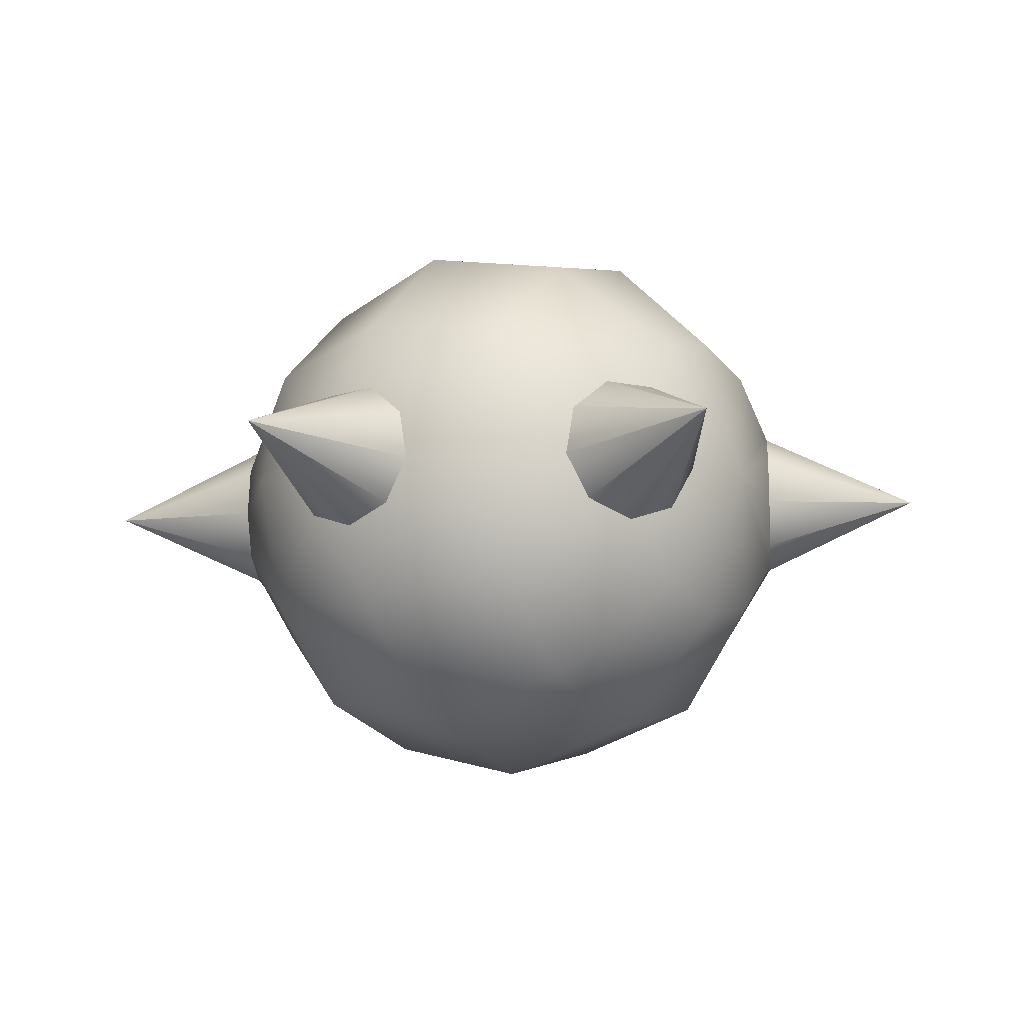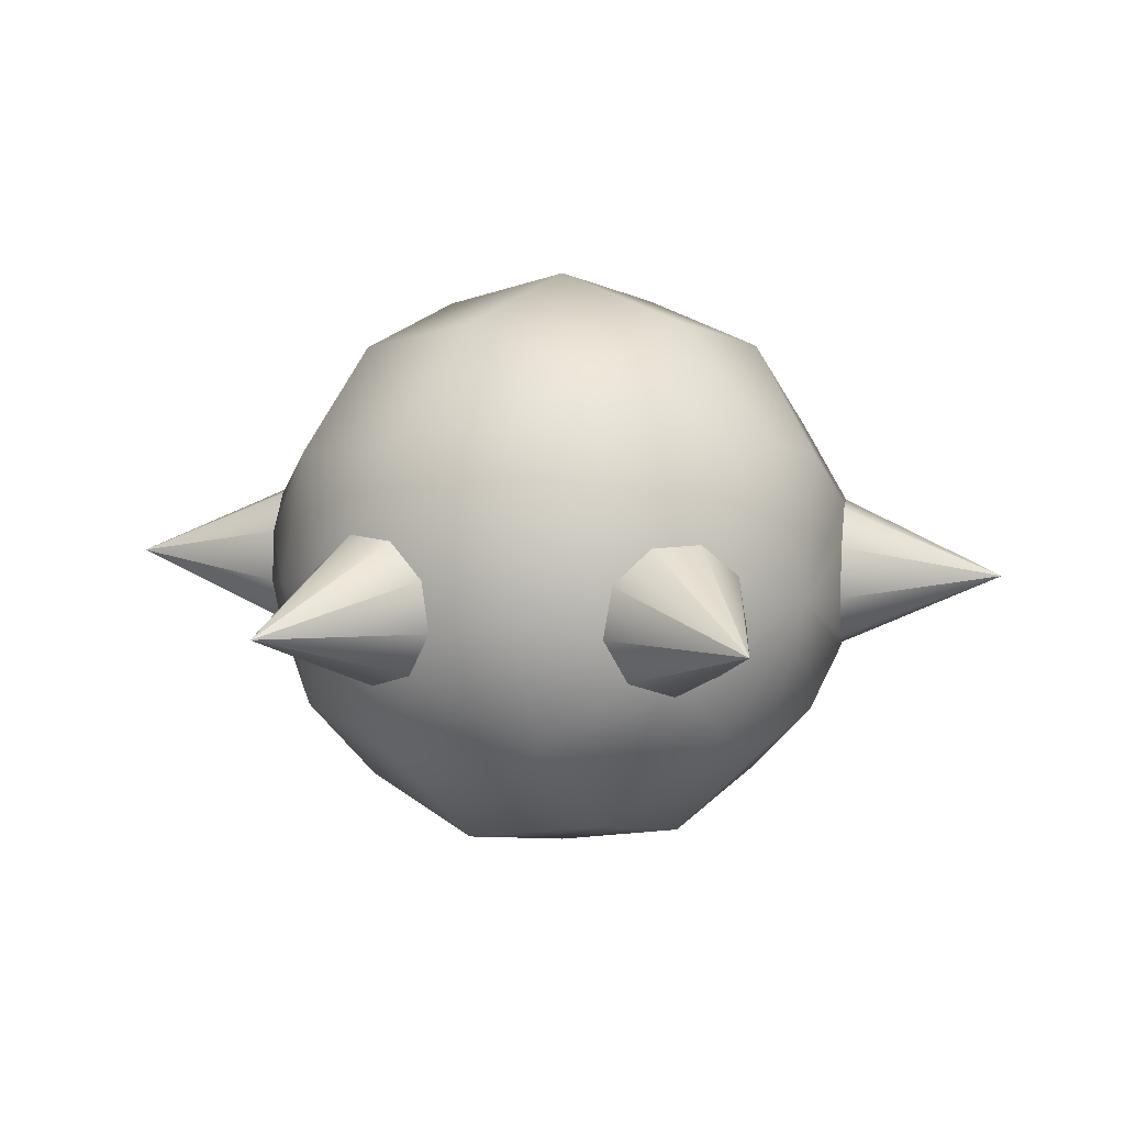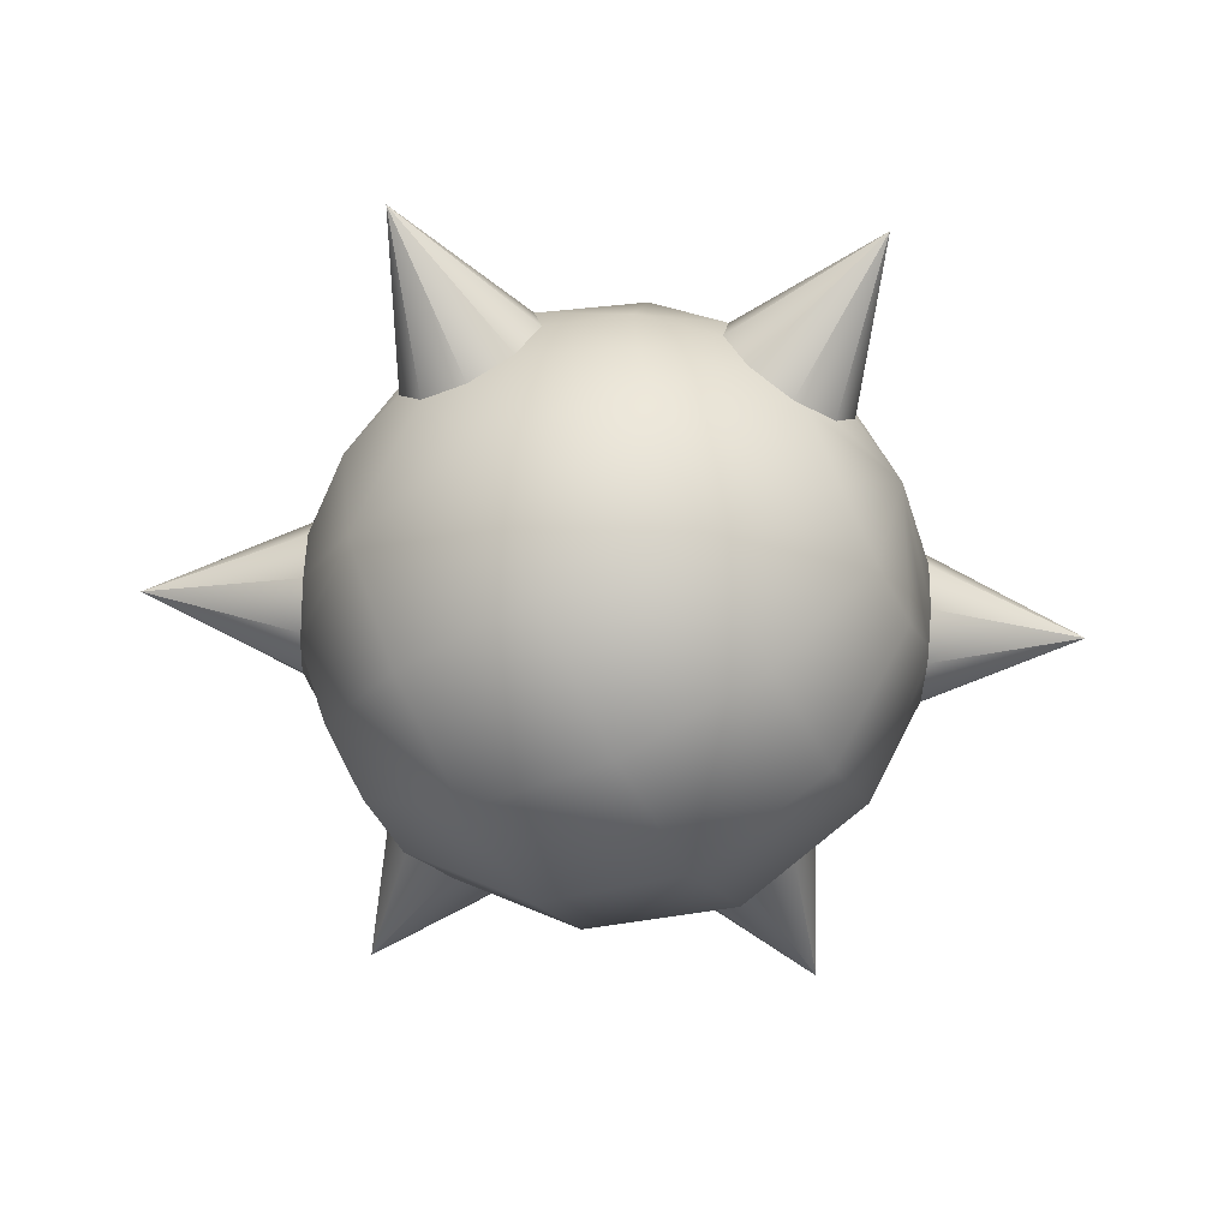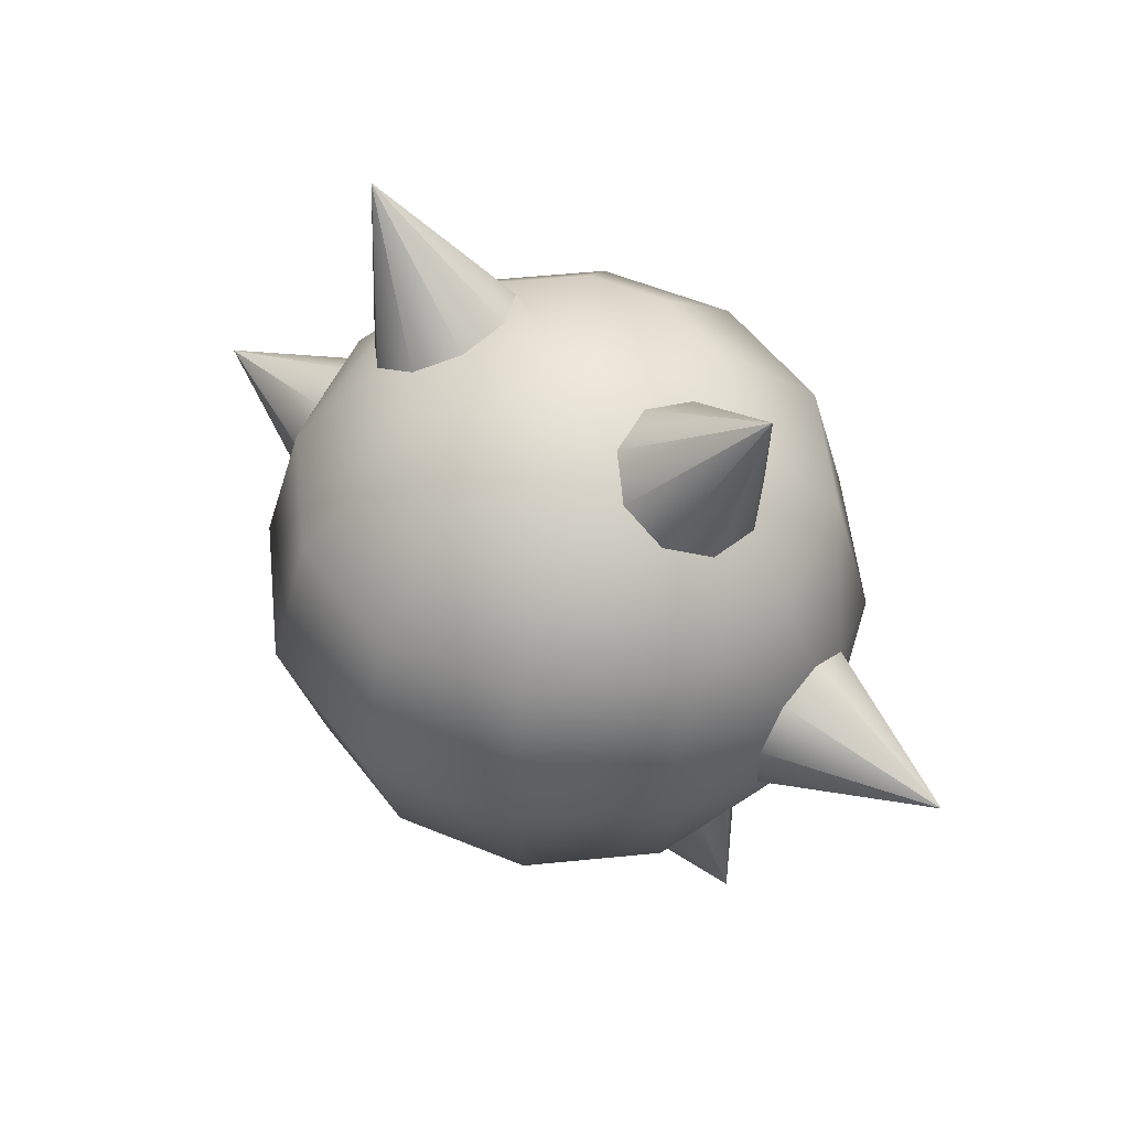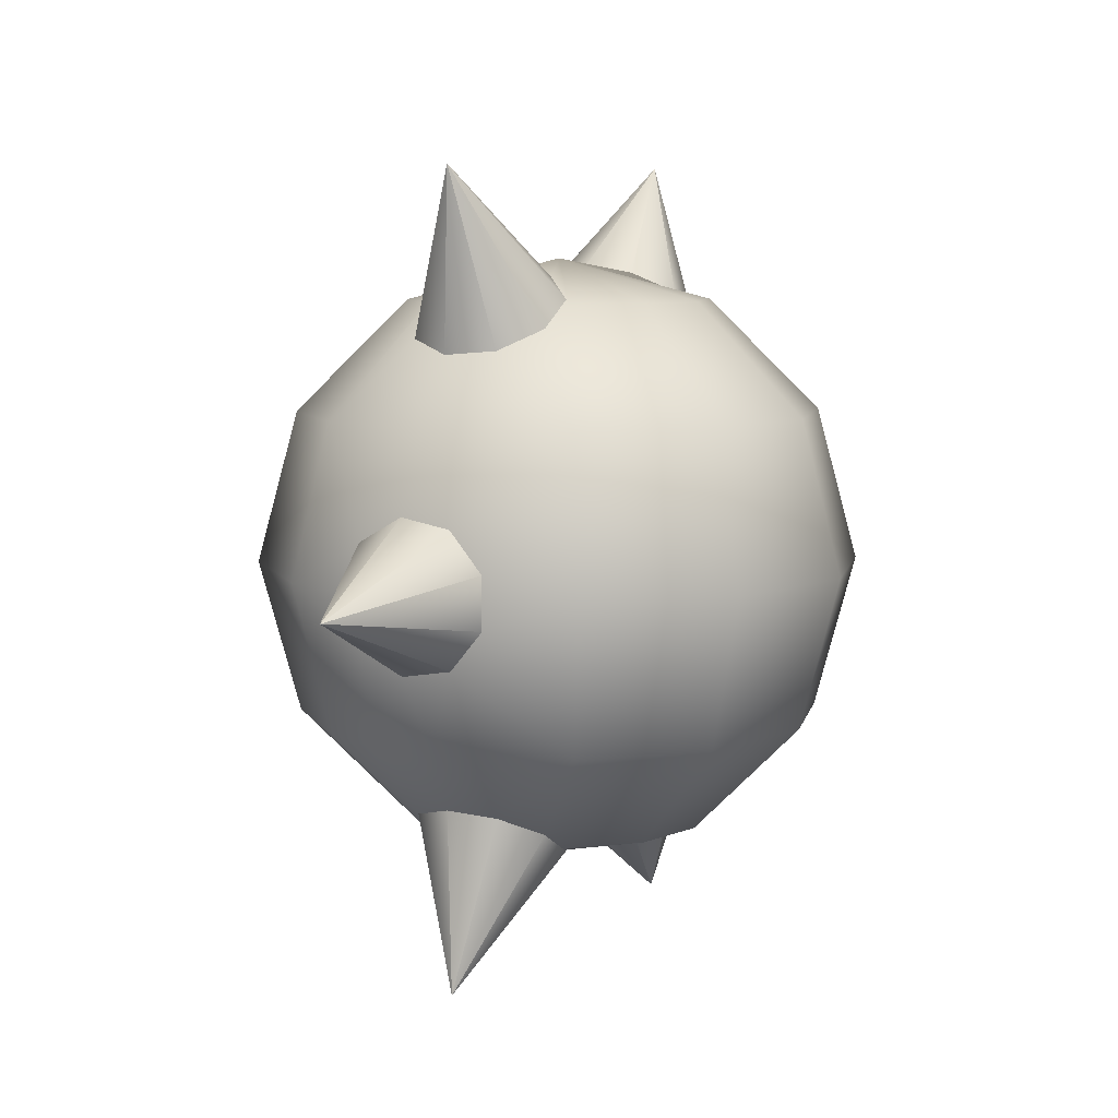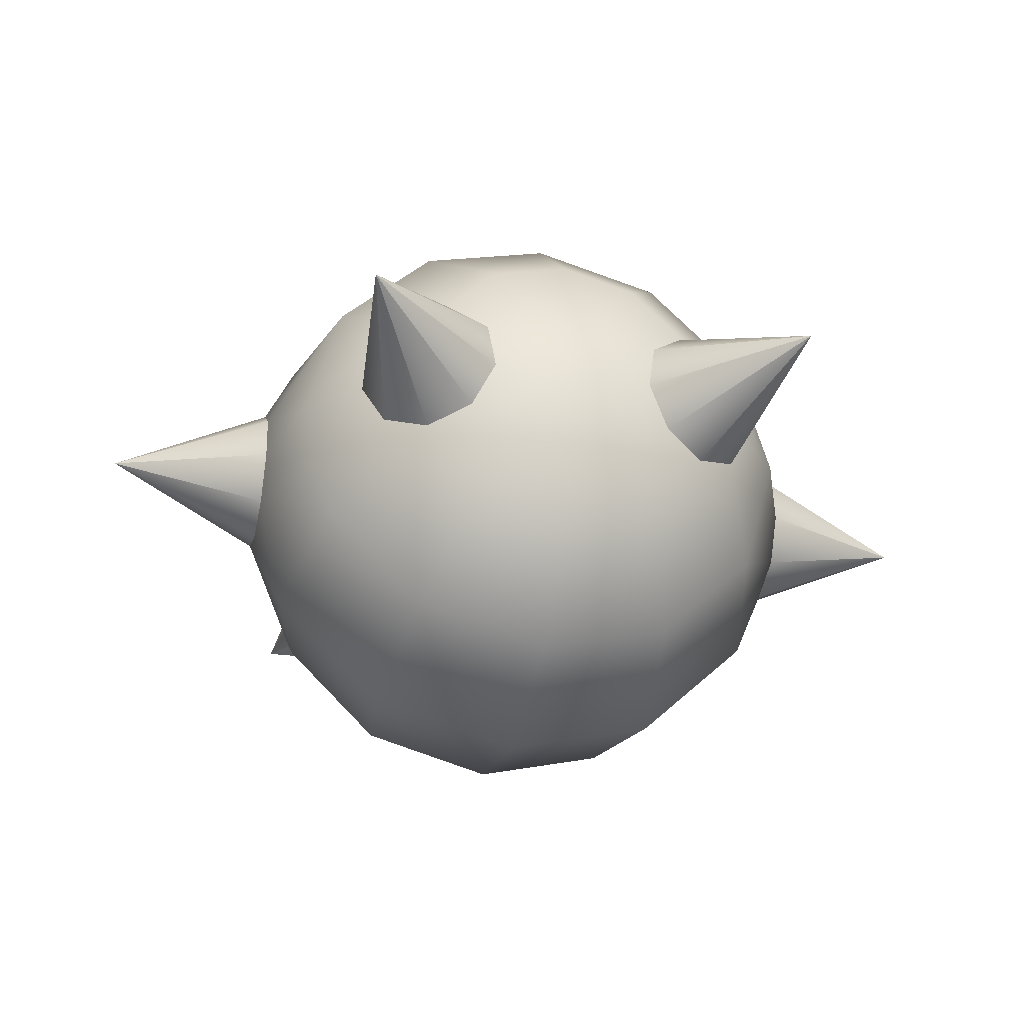
<metadata>
{"format":"obj","ext":"obj","renderer":"f3d","projection":"perspective","resolution":1024,"background":"white","views":[{"elev":-14.2,"azim":-54.7,"up":"+Y"},{"elev":11.5,"azim":-51.3,"up":"+Y"},{"elev":-65.5,"azim":116.9,"up":"+Y"},{"elev":53.4,"azim":-141.1,"up":"+Z"},{"elev":7.9,"azim":116.8,"up":"+Z"},{"elev":-32.9,"azim":167.3,"up":"+Y"}]}
</metadata>
<code>
g Solid2
v -4.5 0 0
v -2.907 -0.743 0
v -2.907 -0.5692 -0.4776
v -2.907 -0.5692 0.4776
v -2.907 -0.129 -0.7317
v -2.907 -0.129 0.7317
v -2.907 0.3715 -0.6435
v -2.907 0.3715 0.6435
v -2.907 0.6982 -0.2541
v -2.907 0.6982 0.2541
v -2.611 1.478 0
v -2.598 -1.5 0
v -2.598 0 -1.5
v -2.598 0 1.5
v -2.598 1.5 0
v -2.467 0.8158 1.5
v -2.261 1.28 -1.5
v -2.261 1.28 1.5
v -2.25 -1.299 -1.5
v -2.25 -1.299 1.5
v -2.25 0 -3.897
v -2.25 0 3.897
v -2.25 1.299 -1.5
v -2.25 1.299 1.5
v -2.087 -0.129 -2.151
v -2.087 -0.129 2.151
v -2.011 0.3715 -2.195
v -2.011 0.3715 2.195
v -1.867 -0.5692 -2.278
v -1.867 -0.5692 2.278
v -1.673 0.6982 -2.39
v -1.673 0.6982 2.39
v -1.5 -2.598 0
v -1.5 2.598 0
v -1.453 -0.743 -2.517
v -1.453 -0.743 2.517
v -1.305 0.7391 -2.598
v -1.305 0.7391 2.598
v -1.299 -2.25 -1.5
v -1.299 -2.25 1.5
v -1.299 -0.75 -2.598
v -1.299 -0.75 2.598
v -1.299 0.75 -2.598
v -1.299 0.75 2.598
v -1.299 2.25 -1.5
v -1.299 2.25 1.5
v -1.233 0.6982 -2.644
v -1.233 0.6982 2.644
v -1.04 -0.5692 -2.756
v -1.04 -0.5692 2.756
v -0.896 0.3715 -2.839
v -0.896 0.3715 2.839
v -0.8196 -0.129 -2.883
v -0.8196 -0.129 2.883
v -0.75 -1.299 -2.598
v -0.75 -1.299 2.598
v -0.75 1.299 -2.598
v -0.75 1.299 2.598
v 0 -3 0
v 0 -2.598 -1.5
v 0 -2.598 1.5
v 0 -1.5 -2.598
v 0 -1.5 2.598
v 0 0 -3
v 0 0 3
v 0 1.5 -2.598
v 0 1.5 2.598
v 0 2.598 -1.5
v 0 2.598 1.5
v 0 3 0
v 0.75 -1.299 -2.598
v 0.75 -1.299 2.598
v 0.75 1.299 -2.598
v 0.75 1.299 2.598
v 0.8196 -0.129 -2.883
v 0.8196 -0.129 2.883
v 0.896 0.3715 -2.839
v 0.896 0.3715 2.839
v 1.04 -0.5692 -2.756
v 1.04 -0.5692 2.756
v 1.233 0.6982 -2.644
v 1.233 0.6982 2.644
v 1.299 -2.25 -1.5
v 1.299 -2.25 1.5
v 1.299 -0.75 -2.598
v 1.299 -0.75 2.598
v 1.299 0.75 -2.598
v 1.299 0.75 2.598
v 1.299 2.25 -1.5
v 1.299 2.25 1.5
v 1.316 -0.7203 -2.598
v 1.316 -0.7203 2.598
v 1.453 -0.743 -2.517
v 1.453 -0.743 2.517
v 1.5 -2.598 0
v 1.5 2.598 0
v 1.673 0.6982 -2.39
v 1.673 0.6982 2.39
v 1.867 -0.5692 -2.278
v 1.867 -0.5692 2.278
v 2.011 0.3715 -2.195
v 2.011 0.3715 2.195
v 2.087 -0.129 -2.151
v 2.087 -0.129 2.151
v 2.25 -1.299 -1.5
v 2.25 -1.299 1.5
v 2.25 0 -3.897
v 2.25 0 3.897
v 2.25 1.299 -1.5
v 2.25 1.299 1.5
v 2.279 -1.248 -1.5
v 2.279 -1.248 1.5
v 2.498 -0.713 -1.5
v 2.598 -1.5 0
v 2.598 0 -1.5
v 2.598 0 1.5
v 2.598 1.5 0
v 2.631 -1.441 0
v 2.907 -0.743 0
v 2.907 -0.5692 -0.4776
v 2.907 -0.5692 0.4776
v 2.907 -0.129 -0.7317
v 2.907 -0.129 0.7317
v 2.907 0.3715 -0.6435
v 2.907 0.3715 0.6435
v 2.907 0.6982 -0.2541
v 2.907 0.6982 0.2541
v 4.5 0 0
f 100 108 94
f 102 108 104
f 82 108 98
f 76 108 78
f 94 108 80
f 104 108 100
f 80 108 76
f 98 108 102
f 78 108 82
f 50 22 36
f 52 22 54
f 32 22 48
f 26 22 28
f 36 22 30
f 54 22 50
f 30 22 26
f 48 22 52
f 28 22 32
f 4 1 2
f 8 1 6
f 9 1 10
f 5 1 7
f 2 1 3
f 6 1 4
f 3 1 5
f 10 1 8
f 7 1 9
f 29 21 35
f 27 21 25
f 47 21 31
f 53 21 51
f 35 21 49
f 25 21 29
f 49 21 53
f 31 21 27
f 51 21 47
f 79 107 93
f 77 107 75
f 97 107 81
f 103 107 101
f 93 107 99
f 75 107 79
f 99 107 103
f 81 107 77
f 101 107 97
f 120 128 119
f 124 128 122
f 127 128 126
f 123 128 125
f 119 128 121
f 122 128 120
f 121 128 123
f 126 128 124
f 125 128 127
f 80 92 94
f 94 92 86
f 94 86 106
f 106 86 84
f 106 84 95
f 95 84 59
f 95 59 60
f 60 59 39
f 60 39 55
f 55 39 41
f 55 41 64
f 64 41 49
f 76 65 80
f 80 65 86
f 80 86 92
f 82 65 78
f 65 82 88
f 88 82 98
f 88 98 110
f 110 98 102
f 110 102 116
f 116 102 104
f 116 104 112
f 112 104 100
f 112 100 94
f 30 20 36
f 36 20 42
f 36 42 50
f 50 42 65
f 20 30 14
f 14 30 26
f 14 26 28
f 14 28 16
f 16 28 32
f 16 32 18
f 18 32 24
f 18 24 15
f 15 24 34
f 15 34 45
f 45 34 68
f 45 68 66
f 66 68 73
f 66 73 64
f 48 38 32
f 32 38 44
f 32 44 24
f 24 44 46
f 24 46 34
f 34 46 70
f 34 70 68
f 68 70 89
f 68 89 73
f 73 89 87
f 73 87 64
f 64 87 81
f 64 81 77
f 52 65 48
f 48 65 44
f 48 44 38
f 52 54 65
f 65 54 50
f 4 2 12
f 12 2 3
f 12 3 19
f 19 3 13
f 19 13 29
f 29 13 25
f 25 13 27
f 27 13 17
f 27 17 31
f 31 17 23
f 31 23 43
f 43 23 57
f 43 57 64
f 3 5 13
f 13 5 7
f 13 7 17
f 17 7 9
f 17 9 11
f 11 9 10
f 11 10 18
f 18 10 16
f 10 8 16
f 16 8 14
f 8 6 14
f 14 6 4
f 14 4 20
f 20 4 12
f 20 12 40
f 40 12 33
f 40 33 61
f 61 33 59
f 61 59 84
f 49 41 35
f 35 41 19
f 35 19 29
f 49 53 64
f 64 53 51
f 51 47 64
f 64 47 43
f 43 47 37
f 37 47 31
f 37 31 43
f 99 111 93
f 93 111 105
f 93 105 85
f 85 105 71
f 85 71 64
f 111 99 113
f 113 99 103
f 113 103 115
f 115 103 101
f 115 101 109
f 109 101 97
f 109 97 87
f 87 97 81
f 79 64 75
f 93 91 79
f 79 91 85
f 79 85 64
f 120 119 118
f 118 119 121
f 118 121 112
f 112 121 123
f 112 123 116
f 116 123 125
f 116 125 110
f 110 125 127
f 110 127 117
f 117 127 126
f 117 126 109
f 109 126 124
f 109 124 115
f 115 124 122
f 115 122 113
f 113 122 120
f 113 120 111
f 111 120 118
f 111 118 105
f 105 118 114
f 105 114 83
f 83 114 95
f 83 95 60
f 55 64 62
f 62 64 71
f 75 64 77
f 66 64 57
f 44 65 58
f 58 65 67
f 67 65 74
f 78 65 76
f 86 65 72
f 63 65 56
f 56 65 42
f 93 85 91
f 72 65 63
f 74 65 88
f 94 106 112
f 112 106 114
f 112 114 118
f 87 89 109
f 109 89 96
f 109 96 117
f 117 96 90
f 117 90 110
f 110 90 74
f 110 74 88
f 33 12 19
f 33 19 39
f 39 19 41
f 56 42 20
f 56 20 40
f 23 17 11
f 23 11 15
f 15 11 18
f 46 44 58
f 57 23 45
f 45 23 15
f 84 86 72
f 95 114 106
f 71 105 83
f 61 84 72
f 61 72 63
f 62 71 83
f 62 83 60
f 45 66 57
f 96 89 70
f 90 96 69
f 69 96 70
f 69 70 46
f 74 90 67
f 67 90 69
f 67 69 58
f 58 69 46
f 40 61 63
f 40 63 56
f 39 59 33
f 55 62 60

</code>
